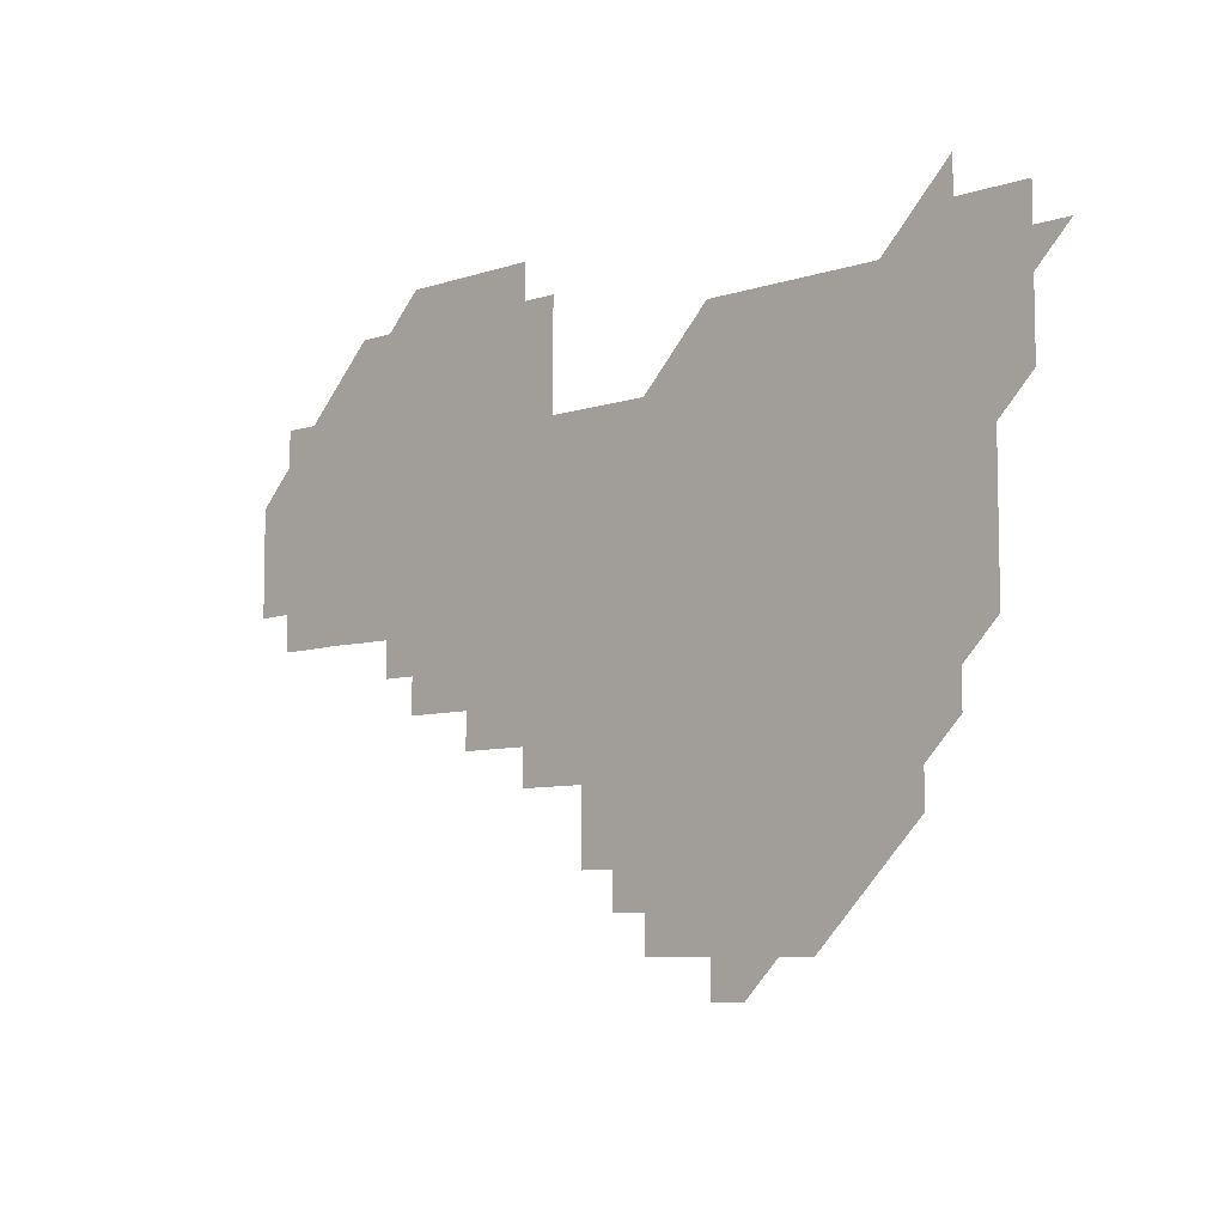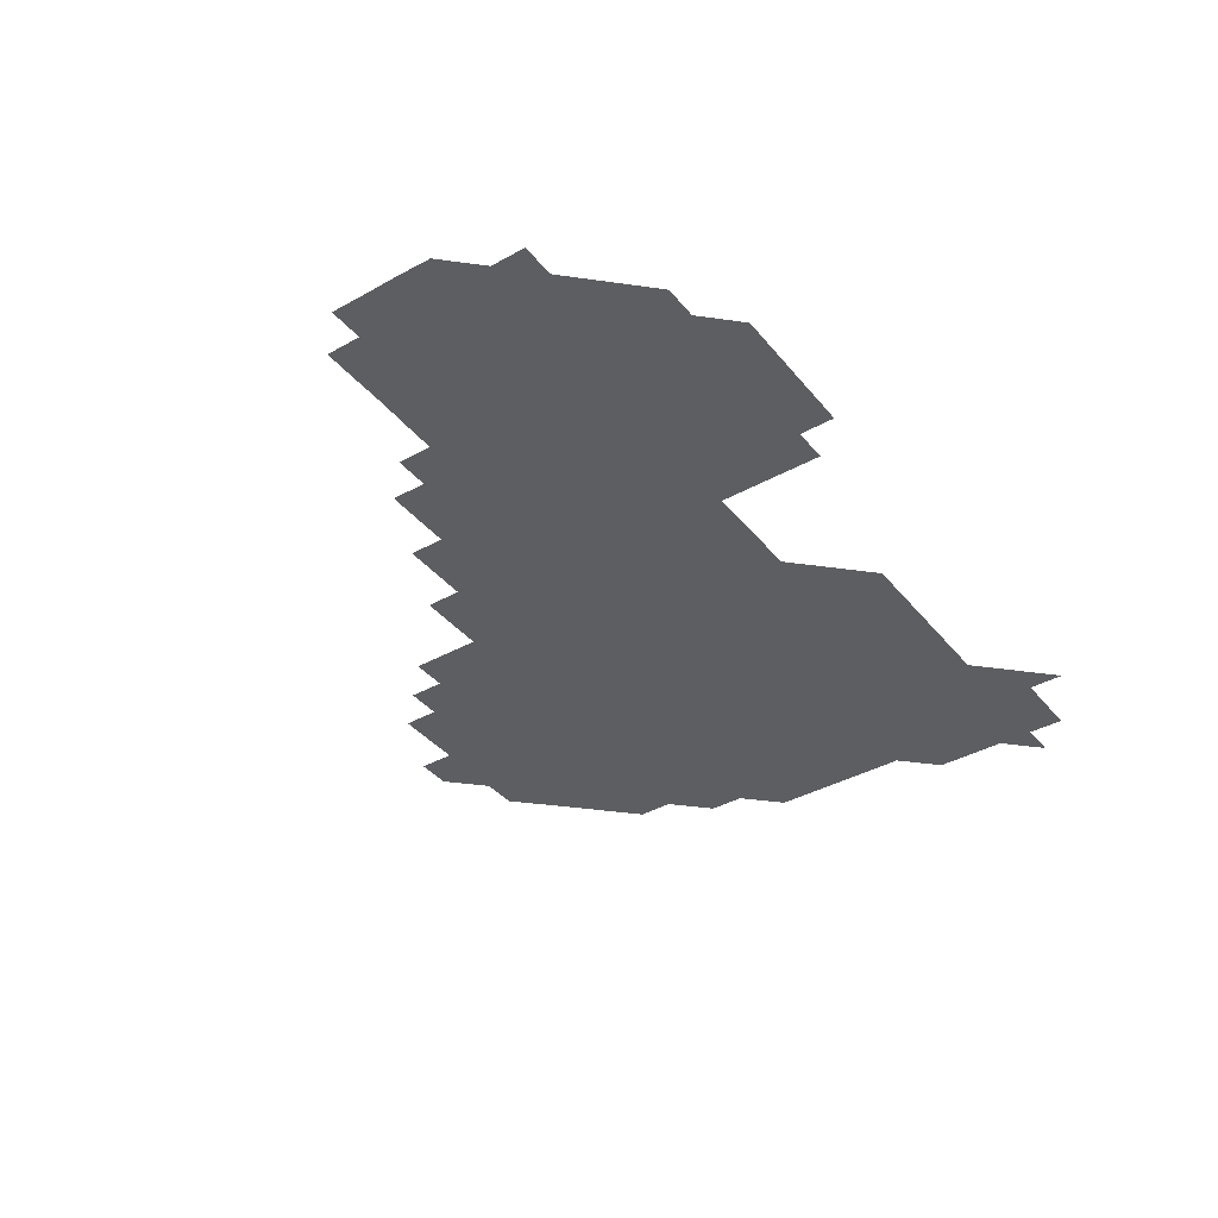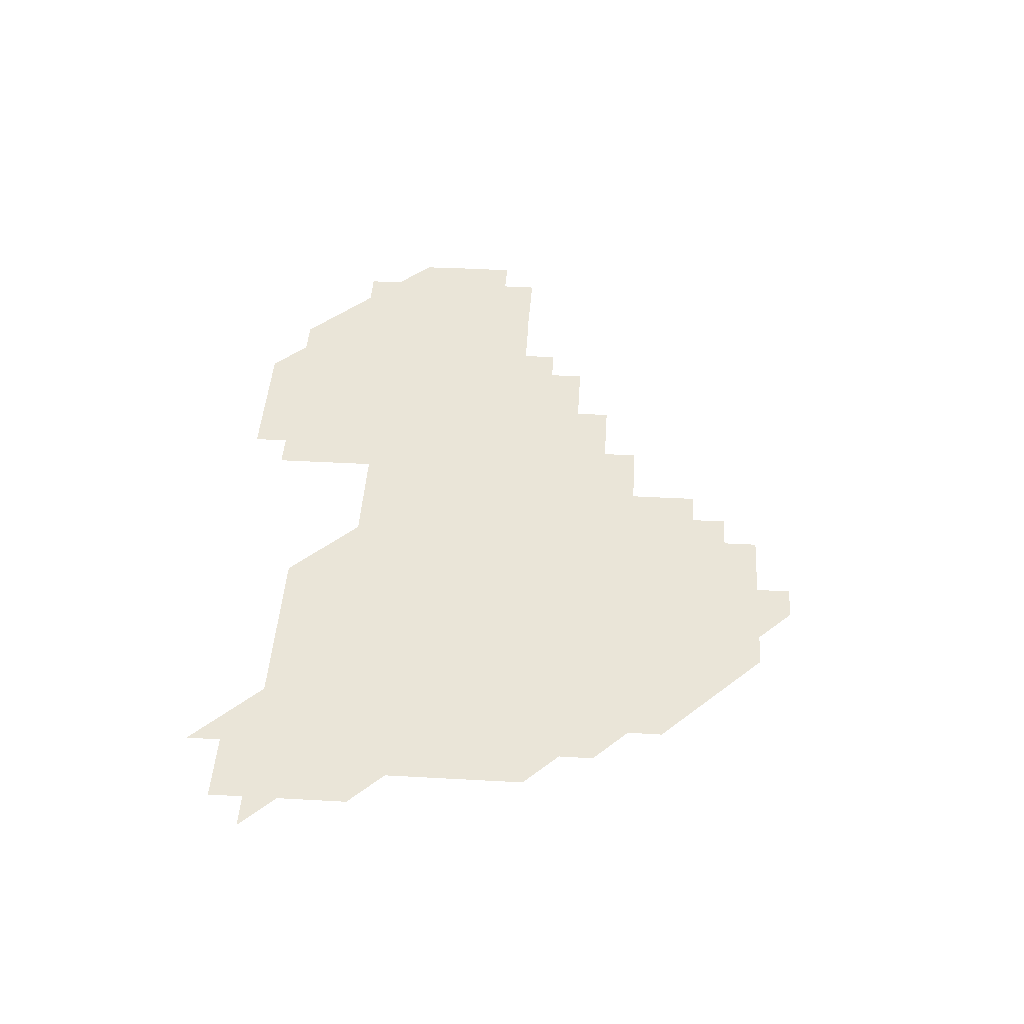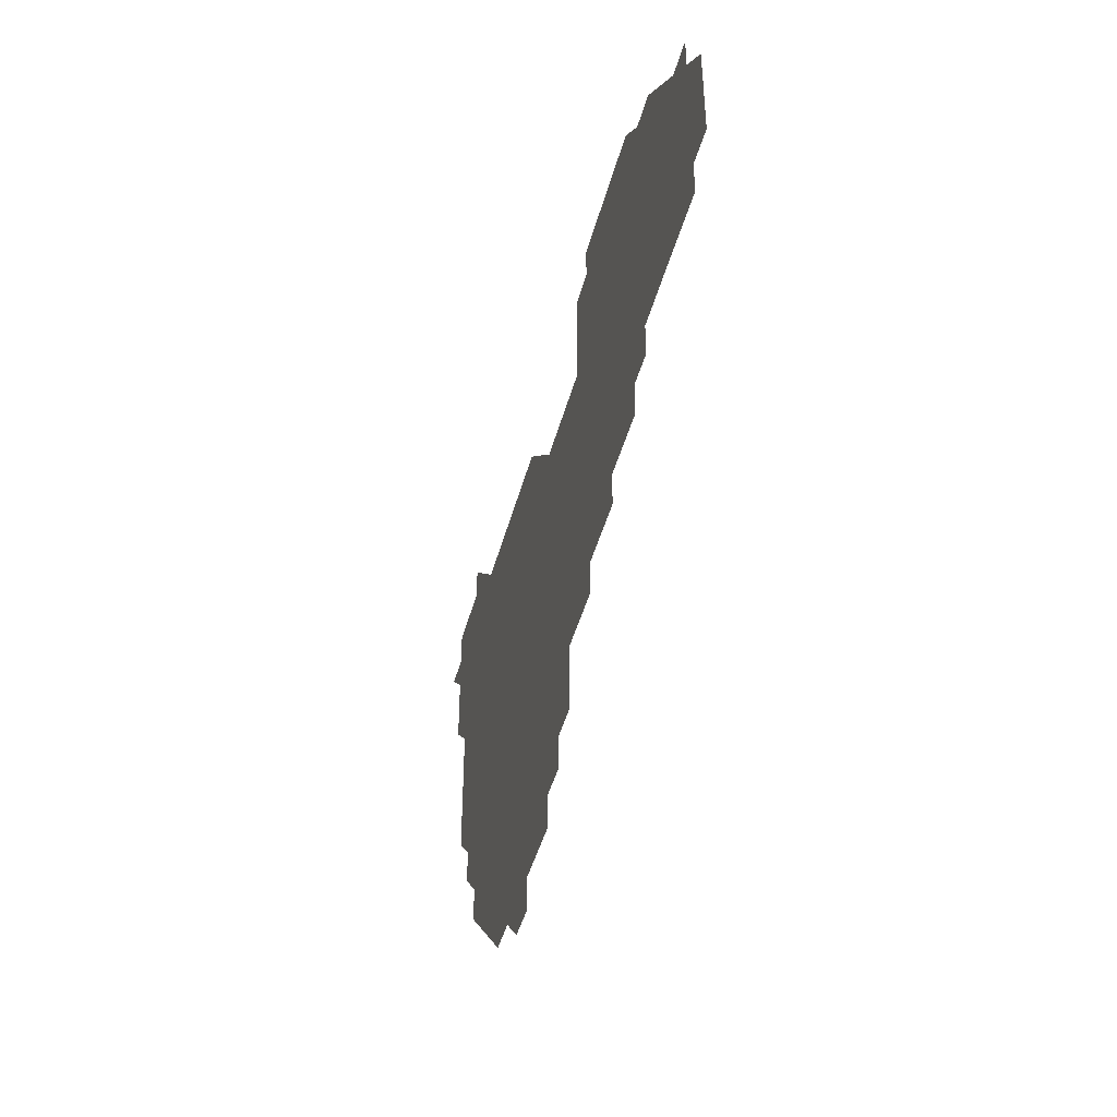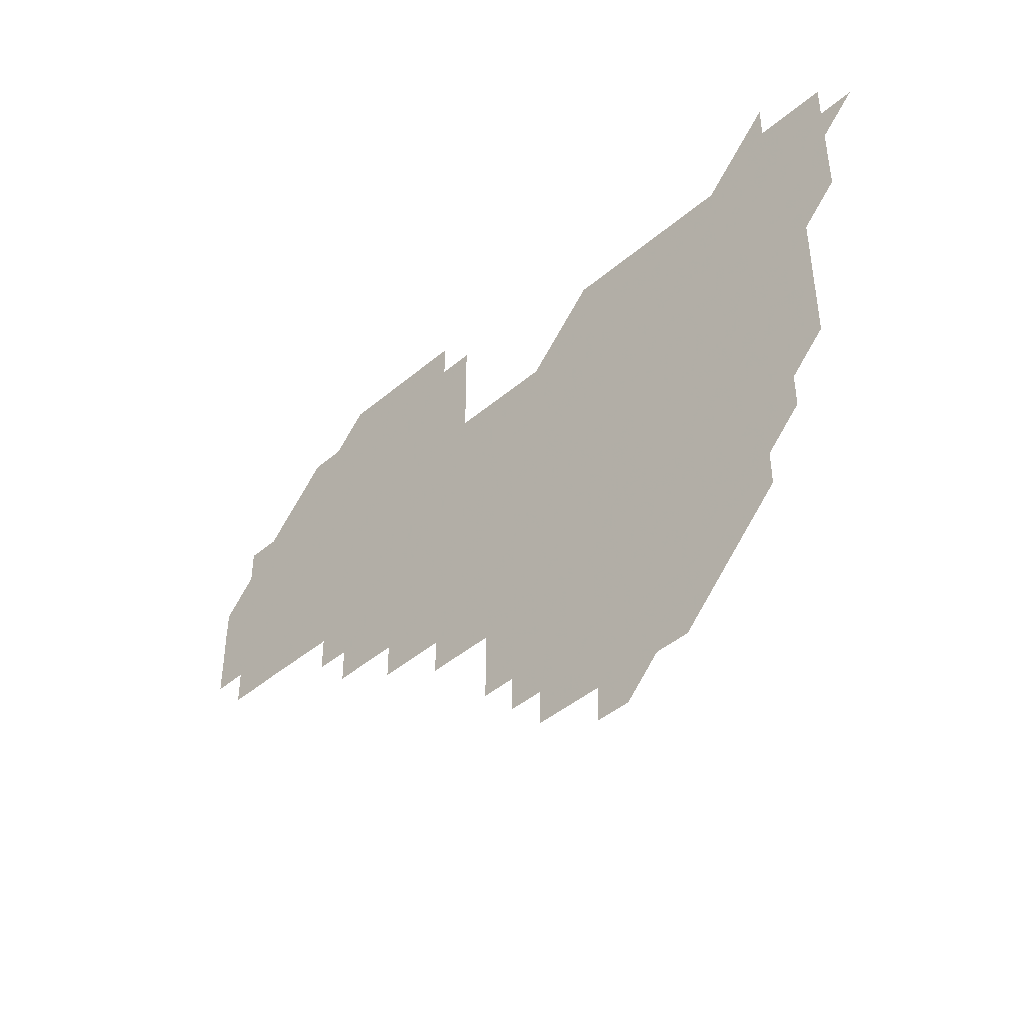
<metadata>
{"format":"obj","ext":"obj","renderer":"f3d","projection":"perspective","resolution":1024,"background":"white","views":[{"elev":-7.4,"azim":-136.3,"up":"+Y"},{"elev":-39.1,"azim":124.9,"up":"+Z"},{"elev":45.0,"azim":-86.4,"up":"+Z"},{"elev":-44.8,"azim":75.3,"up":"+Y"},{"elev":-43.2,"azim":-134.9,"up":"+Y"}]}
</metadata>
<code>
v 211 271 0
v 226 226 0
v 226 241 0
v 226 256 0
v 226 271 0
v 226 286 0
v 241 151 0
v 241 166 0
v 241 181 0
v 241 196 0
v 241 211 0
v 241 226 0
v 241 241 0
v 241 256 0
v 241 271 0
v 241 286 0
v 255.9 121 0
v 256 136 0
v 256 151 0
v 256 166 0
v 256 181 0
v 256 196 0
v 256 211 0
v 256 226 0
v 256 241 0
v 256 256 0
v 256 271 0
v 256 286 0
v 256 301 0
v 270.9 90.97 0
v 271 106 0
v 271 121 0
v 271.1 136 0
v 271.1 151 0
v 271 166 0
v 271 181 0
v 271 196 0
v 271 211 0
v 271 226 0
v 271 241 0
v 271 256 0
v 271 271 0
v 271 286 0
v 286 75.99 0
v 286 91.05 0
v 286 106 0
v 286 121 0
v 286 136 0
v 286 151 0
v 286 166 0
v 286 181 0
v 286 196 0
v 286 211 0
v 286 226 0
v 286 241 0
v 286 256 0
v 286 271 0
v 301 60.97 0
v 301 76.04 0
v 301 90.99 0
v 301 106 0
v 301 121 0
v 301 136 0
v 301 151 0
v 301 166 0
v 301 181 0
v 301 196 0
v 301 211 0
v 301 226 0
v 301 241 0
v 301 256 0
v 301 271 0
v 316 45.98 0
v 316 61.03 0
v 316 76 0
v 316 91 0
v 316 106 0
v 316 121 0
v 316 136 0
v 316 151 0
v 316 166 0
v 316 181 0
v 316 196 0
v 316 211 0
v 316 226 0
v 316 241 0
v 316 256 0
v 316 271 0
v 331 45.94 0
v 331 61.04 0
v 331 76.01 0
v 331 91 0
v 331 106 0
v 331 121 0
v 331 136 0
v 331 151 0
v 331 166 0
v 331 181 0
v 331 196 0
v 331 211 0
v 331 226 0
v 331 241 0
v 331 256 0
v 331 271 0
v 346 30.97 0
v 346 46.05 0
v 346 61.03 0
v 346 76.03 0
v 346 90.99 0
v 346 106 0
v 346 121 0
v 346 136 0
v 346 151 0
v 346 166 0
v 346 181 0
v 346 196 0
v 346 211 0
v 346 226 0
v 346 241 0
v 346 256 0
v 346 271 0
v 361 30.95 0
v 360.9 46.04 0
v 361 60.97 0
v 361 76 0
v 361 91.01 0
v 361 106 0
v 361 121 0
v 361 136 0
v 361 151 0
v 361 166 0
v 361 181 0
v 361 196 0
v 361 211 0
v 361 226 0
v 361 241 0
v 361 256 0
v 361 271 0
v 361 286 0
v 376 45.98 0
v 376 61.01 0
v 376 76.05 0
v 376 91 0
v 376 106 0
v 376 121 0
v 376 136 0
v 376 151 0
v 376 166 0
v 376 181 0
v 376 196 0
v 376 211 0
v 376 226 0
v 376 241 0
v 376 256 0
v 391 45.97 0
v 391 60.99 0
v 391 76.02 0
v 391 91 0
v 391 106 0
v 391 121 0
v 391 136 0
v 391 151 0
v 391 166 0
v 391 181 0
v 391 196 0
v 391 211 0
v 391 226 0
v 391 241 0
v 406 60.99 0
v 406 76.02 0
v 406 91.03 0
v 406 106 0
v 406 121 0
v 406 136 0
v 406 151 0
v 406 166 0
v 406 181 0
v 406 196 0
v 406 211 0
v 406 226 0
v 406 241 0
v 421 75.96 0
v 421 90.96 0
v 421 106 0
v 421 121 0
v 421 136 0
v 421 151 0
v 421 166 0
v 421 181 0
v 421 196 0
v 421 211 0
v 421 226 0
v 421 241 0
v 436 106 0
v 436 121 0
v 436 136 0
v 436 151 0
v 436 166 0
v 436 181 0
v 436 196 0
v 436 211 0
v 436 226 0
v 436 241 0
v 436 256 0
v 436 271 0
v 436 286 0
v 451 106 0
v 451 121 0
v 451 136 0
v 451 151 0
v 451 166 0
v 451 181 0
v 451 196 0
v 451 211 0
v 451 226 0
v 451 241 0
v 451 256 0
v 451 271 0
v 451 286 0
v 451 301 0
v 466 121 0
v 466 136 0
v 466 151 0
v 466 166 0
v 466 181 0
v 466 196 0
v 466 211 0
v 466 226 0
v 466 241 0
v 466 256 0
v 466 271 0
v 466 286 0
v 466 301 0
v 481 121 0
v 481 136 0
v 481 151 0
v 481 166 0
v 481 181 0
v 481 196 0
v 481 211 0
v 481 226 0
v 481 241 0
v 481 256 0
v 481 271 0
v 481 286 0
v 481 301 0
v 496 136 0
v 496 151 0
v 496 166 0
v 496 181 0
v 496 196 0
v 496 211 0
v 496 226 0
v 496 241 0
v 496 256 0
v 496 271 0
v 496 286 0
v 496 301 0
v 511 136 0
v 511 151 0
v 511 166 0
v 511 181 0
v 511 196 0
v 511 211 0
v 511 226 0
v 511 241 0
v 511 256 0
v 511 271 0
v 511 286 0
v 511 301 0
v 526 151 0
v 526 166 0
v 526 181 0
v 526 196 0
v 526 211 0
v 526 226 0
v 526 241 0
v 526 256 0
v 526 271 0
v 526 286 0
v 541 166.1 0
v 541 181 0
v 541 196 0
v 541 211 0
v 541 226 0
v 541 241 0
v 541 256 0
v 541 271 0
v 541 286 0
v 556 166.3 0
v 556 180.9 0
v 556 196 0
v 556 211 0
v 556 226 0
v 556 241 0
v 556 256 0
v 556 271 0
v 571.2 166 0
v 570.8 181.1 0
v 571 196 0
v 571 211 0
v 571 226 0
v 571 241 0
v 571 256 0
v 586 166 0
v 586.1 181.2 0
v 585.9 196 0
v 585.9 211.1 0
v 586 225.9 0
v 586 241 0
v 586 256 0
v 601.1 180.9 0
v 601 195.9 0
v 601.1 210.9 0
v 600.9 225.9 0
f 4 5 1
f 11 12 2
f 2 12 3
f 12 13 3
f 3 13 4
f 13 14 4
f 4 14 5
f 14 15 5
f 5 15 6
f 15 16 6
f 18 19 7
f 7 19 8
f 19 20 8
f 8 20 9
f 20 21 9
f 9 21 10
f 21 22 10
f 10 22 11
f 22 23 11
f 11 23 12
f 23 24 12
f 12 24 13
f 24 25 13
f 13 25 14
f 25 26 14
f 14 26 15
f 26 27 15
f 15 27 16
f 27 28 16
f 31 32 17
f 17 32 18
f 32 33 18
f 18 33 19
f 33 34 19
f 19 34 20
f 34 35 20
f 20 35 21
f 35 36 21
f 21 36 22
f 36 37 22
f 22 37 23
f 37 38 23
f 23 38 24
f 38 39 24
f 24 39 25
f 39 40 25
f 25 40 26
f 40 41 26
f 26 41 27
f 41 42 27
f 27 42 28
f 42 43 28
f 28 43 29
f 44 45 30
f 30 45 31
f 45 46 31
f 31 46 32
f 46 47 32
f 32 47 33
f 47 48 33
f 33 48 34
f 48 49 34
f 34 49 35
f 49 50 35
f 35 50 36
f 50 51 36
f 36 51 37
f 51 52 37
f 37 52 38
f 52 53 38
f 38 53 39
f 53 54 39
f 39 54 40
f 54 55 40
f 40 55 41
f 55 56 41
f 41 56 42
f 56 57 42
f 42 57 43
f 58 59 44
f 44 59 45
f 59 60 45
f 45 60 46
f 60 61 46
f 46 61 47
f 61 62 47
f 47 62 48
f 62 63 48
f 48 63 49
f 63 64 49
f 49 64 50
f 64 65 50
f 50 65 51
f 65 66 51
f 51 66 52
f 66 67 52
f 52 67 53
f 67 68 53
f 53 68 54
f 68 69 54
f 54 69 55
f 69 70 55
f 55 70 56
f 70 71 56
f 56 71 57
f 71 72 57
f 73 74 58
f 58 74 59
f 74 75 59
f 59 75 60
f 75 76 60
f 60 76 61
f 76 77 61
f 61 77 62
f 77 78 62
f 62 78 63
f 78 79 63
f 63 79 64
f 79 80 64
f 64 80 65
f 80 81 65
f 65 81 66
f 81 82 66
f 66 82 67
f 82 83 67
f 67 83 68
f 83 84 68
f 68 84 69
f 84 85 69
f 69 85 70
f 85 86 70
f 70 86 71
f 86 87 71
f 71 87 72
f 87 88 72
f 73 89 74
f 89 90 74
f 74 90 75
f 90 91 75
f 75 91 76
f 91 92 76
f 76 92 77
f 92 93 77
f 77 93 78
f 93 94 78
f 78 94 79
f 94 95 79
f 79 95 80
f 95 96 80
f 80 96 81
f 96 97 81
f 81 97 82
f 97 98 82
f 82 98 83
f 98 99 83
f 83 99 84
f 99 100 84
f 84 100 85
f 100 101 85
f 85 101 86
f 101 102 86
f 86 102 87
f 102 103 87
f 87 103 88
f 103 104 88
f 105 106 89
f 89 106 90
f 106 107 90
f 90 107 91
f 107 108 91
f 91 108 92
f 108 109 92
f 92 109 93
f 109 110 93
f 93 110 94
f 110 111 94
f 94 111 95
f 111 112 95
f 95 112 96
f 112 113 96
f 96 113 97
f 113 114 97
f 97 114 98
f 114 115 98
f 98 115 99
f 115 116 99
f 99 116 100
f 116 117 100
f 100 117 101
f 117 118 101
f 101 118 102
f 118 119 102
f 102 119 103
f 119 120 103
f 103 120 104
f 120 121 104
f 105 122 106
f 122 123 106
f 106 123 107
f 123 124 107
f 107 124 108
f 124 125 108
f 108 125 109
f 125 126 109
f 109 126 110
f 126 127 110
f 110 127 111
f 127 128 111
f 111 128 112
f 128 129 112
f 112 129 113
f 129 130 113
f 113 130 114
f 130 131 114
f 114 131 115
f 131 132 115
f 115 132 116
f 132 133 116
f 116 133 117
f 133 134 117
f 117 134 118
f 134 135 118
f 118 135 119
f 135 136 119
f 119 136 120
f 136 137 120
f 120 137 121
f 137 138 121
f 123 140 124
f 140 141 124
f 124 141 125
f 141 142 125
f 125 142 126
f 142 143 126
f 126 143 127
f 143 144 127
f 127 144 128
f 144 145 128
f 128 145 129
f 145 146 129
f 129 146 130
f 146 147 130
f 130 147 131
f 147 148 131
f 131 148 132
f 148 149 132
f 132 149 133
f 149 150 133
f 133 150 134
f 150 151 134
f 134 151 135
f 151 152 135
f 135 152 136
f 152 153 136
f 136 153 137
f 153 154 137
f 137 154 138
f 140 155 141
f 155 156 141
f 141 156 142
f 156 157 142
f 142 157 143
f 157 158 143
f 143 158 144
f 158 159 144
f 144 159 145
f 159 160 145
f 145 160 146
f 160 161 146
f 146 161 147
f 161 162 147
f 147 162 148
f 162 163 148
f 148 163 149
f 163 164 149
f 149 164 150
f 164 165 150
f 150 165 151
f 165 166 151
f 151 166 152
f 166 167 152
f 152 167 153
f 167 168 153
f 153 168 154
f 156 169 157
f 169 170 157
f 157 170 158
f 170 171 158
f 158 171 159
f 171 172 159
f 159 172 160
f 172 173 160
f 160 173 161
f 173 174 161
f 161 174 162
f 174 175 162
f 162 175 163
f 175 176 163
f 163 176 164
f 176 177 164
f 164 177 165
f 177 178 165
f 165 178 166
f 178 179 166
f 166 179 167
f 179 180 167
f 167 180 168
f 180 181 168
f 170 182 171
f 182 183 171
f 171 183 172
f 183 184 172
f 172 184 173
f 184 185 173
f 173 185 174
f 185 186 174
f 174 186 175
f 186 187 175
f 175 187 176
f 187 188 176
f 176 188 177
f 188 189 177
f 177 189 178
f 189 190 178
f 178 190 179
f 190 191 179
f 179 191 180
f 191 192 180
f 180 192 181
f 192 193 181
f 184 194 185
f 194 195 185
f 185 195 186
f 195 196 186
f 186 196 187
f 196 197 187
f 187 197 188
f 197 198 188
f 188 198 189
f 198 199 189
f 189 199 190
f 199 200 190
f 190 200 191
f 200 201 191
f 191 201 192
f 201 202 192
f 192 202 193
f 202 203 193
f 194 207 195
f 207 208 195
f 195 208 196
f 208 209 196
f 196 209 197
f 209 210 197
f 197 210 198
f 210 211 198
f 198 211 199
f 211 212 199
f 199 212 200
f 212 213 200
f 200 213 201
f 213 214 201
f 201 214 202
f 214 215 202
f 202 215 203
f 215 216 203
f 203 216 204
f 216 217 204
f 204 217 205
f 217 218 205
f 205 218 206
f 218 219 206
f 208 221 209
f 221 222 209
f 209 222 210
f 222 223 210
f 210 223 211
f 223 224 211
f 211 224 212
f 224 225 212
f 212 225 213
f 225 226 213
f 213 226 214
f 226 227 214
f 214 227 215
f 227 228 215
f 215 228 216
f 228 229 216
f 216 229 217
f 229 230 217
f 217 230 218
f 230 231 218
f 218 231 219
f 231 232 219
f 219 232 220
f 232 233 220
f 221 234 222
f 234 235 222
f 222 235 223
f 235 236 223
f 223 236 224
f 236 237 224
f 224 237 225
f 237 238 225
f 225 238 226
f 238 239 226
f 226 239 227
f 239 240 227
f 227 240 228
f 240 241 228
f 228 241 229
f 241 242 229
f 229 242 230
f 242 243 230
f 230 243 231
f 243 244 231
f 231 244 232
f 244 245 232
f 232 245 233
f 245 246 233
f 235 247 236
f 247 248 236
f 236 248 237
f 248 249 237
f 237 249 238
f 249 250 238
f 238 250 239
f 250 251 239
f 239 251 240
f 251 252 240
f 240 252 241
f 252 253 241
f 241 253 242
f 253 254 242
f 242 254 243
f 254 255 243
f 243 255 244
f 255 256 244
f 244 256 245
f 256 257 245
f 245 257 246
f 257 258 246
f 247 259 248
f 259 260 248
f 248 260 249
f 260 261 249
f 249 261 250
f 261 262 250
f 250 262 251
f 262 263 251
f 251 263 252
f 263 264 252
f 252 264 253
f 264 265 253
f 253 265 254
f 265 266 254
f 254 266 255
f 266 267 255
f 255 267 256
f 267 268 256
f 256 268 257
f 268 269 257
f 257 269 258
f 269 270 258
f 260 271 261
f 271 272 261
f 261 272 262
f 272 273 262
f 262 273 263
f 273 274 263
f 263 274 264
f 274 275 264
f 264 275 265
f 275 276 265
f 265 276 266
f 276 277 266
f 266 277 267
f 277 278 267
f 267 278 268
f 278 279 268
f 268 279 269
f 279 280 269
f 269 280 270
f 272 281 273
f 281 282 273
f 273 282 274
f 282 283 274
f 274 283 275
f 283 284 275
f 275 284 276
f 284 285 276
f 276 285 277
f 285 286 277
f 277 286 278
f 286 287 278
f 278 287 279
f 287 288 279
f 279 288 280
f 288 289 280
f 281 290 282
f 290 291 282
f 282 291 283
f 291 292 283
f 283 292 284
f 292 293 284
f 284 293 285
f 293 294 285
f 285 294 286
f 294 295 286
f 286 295 287
f 295 296 287
f 287 296 288
f 296 297 288
f 288 297 289
f 290 298 291
f 298 299 291
f 291 299 292
f 299 300 292
f 292 300 293
f 300 301 293
f 293 301 294
f 301 302 294
f 294 302 295
f 302 303 295
f 295 303 296
f 303 304 296
f 296 304 297
f 298 305 299
f 305 306 299
f 299 306 300
f 306 307 300
f 300 307 301
f 307 308 301
f 301 308 302
f 308 309 302
f 302 309 303
f 309 310 303
f 303 310 304
f 310 311 304
f 306 312 307
f 312 313 307
f 307 313 308
f 313 314 308
f 308 314 309
f 314 315 309
f 309 315 310

</code>
